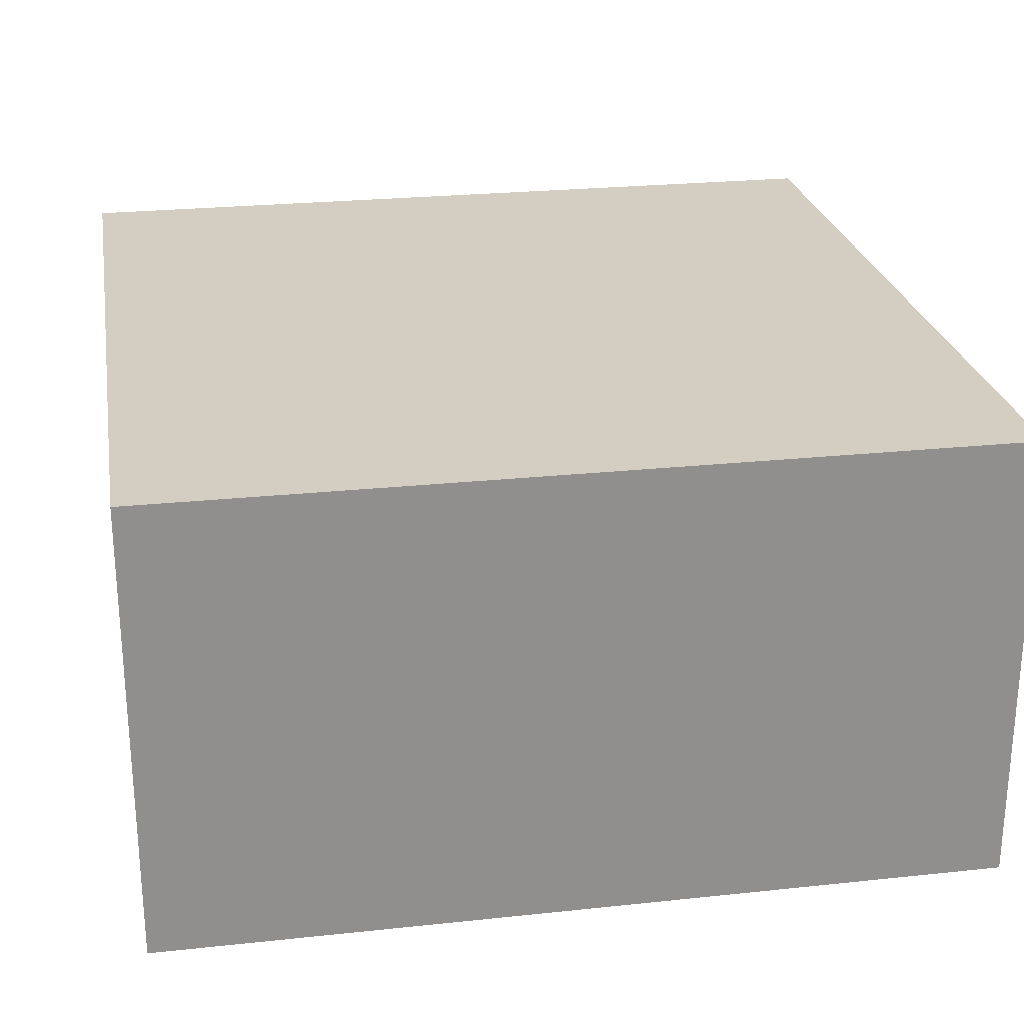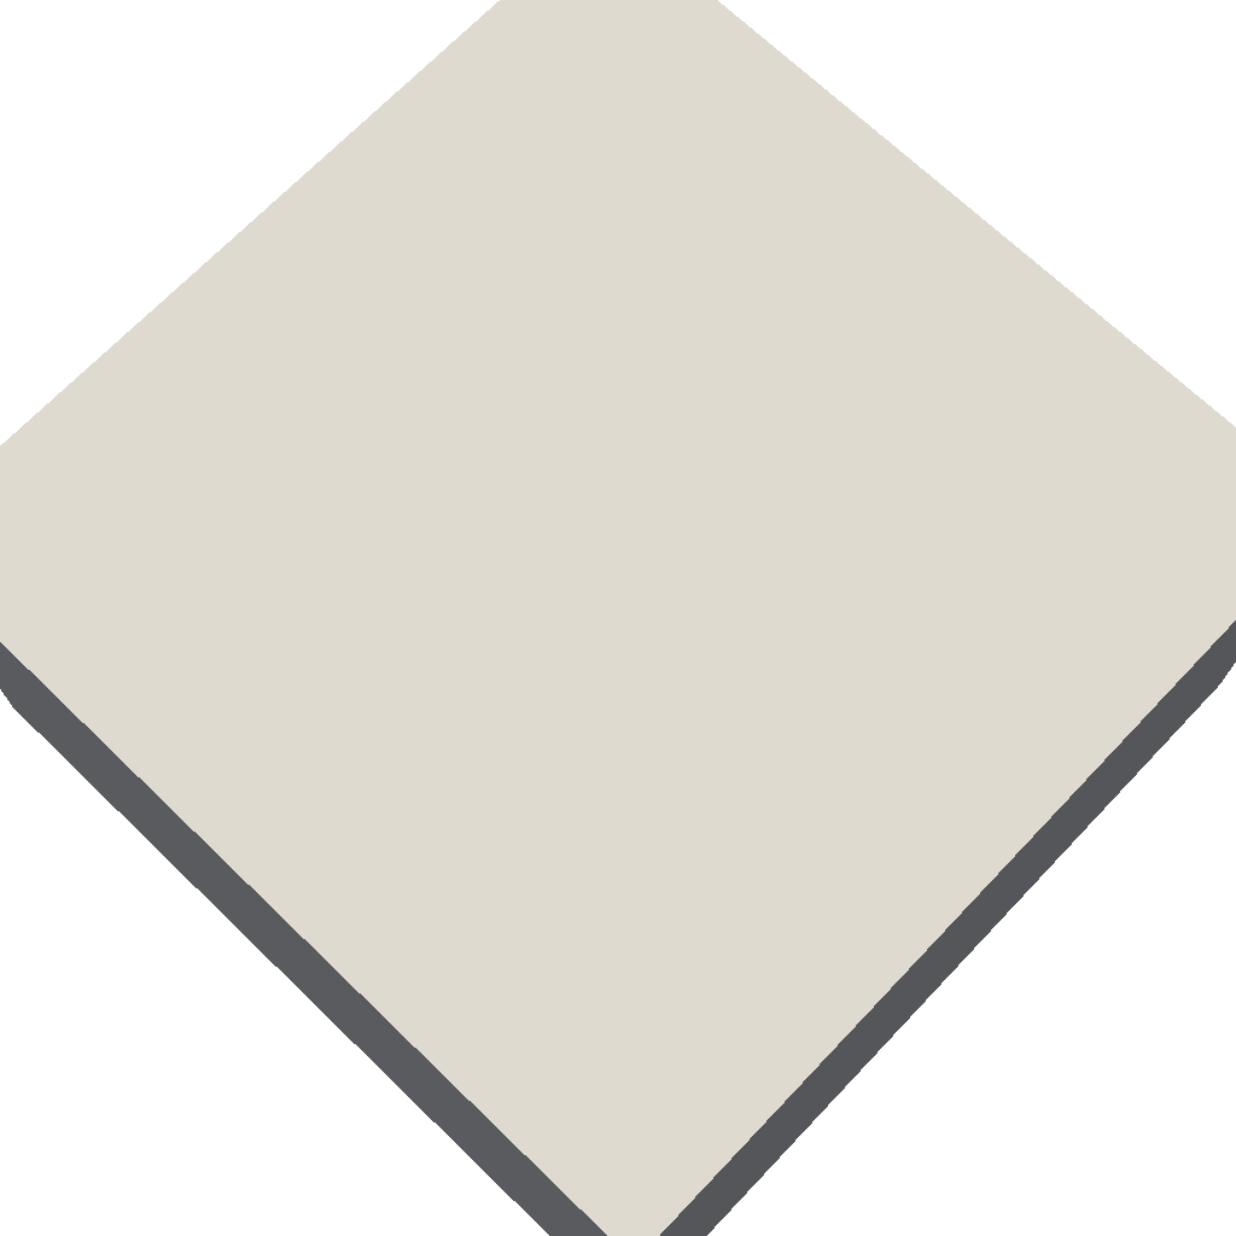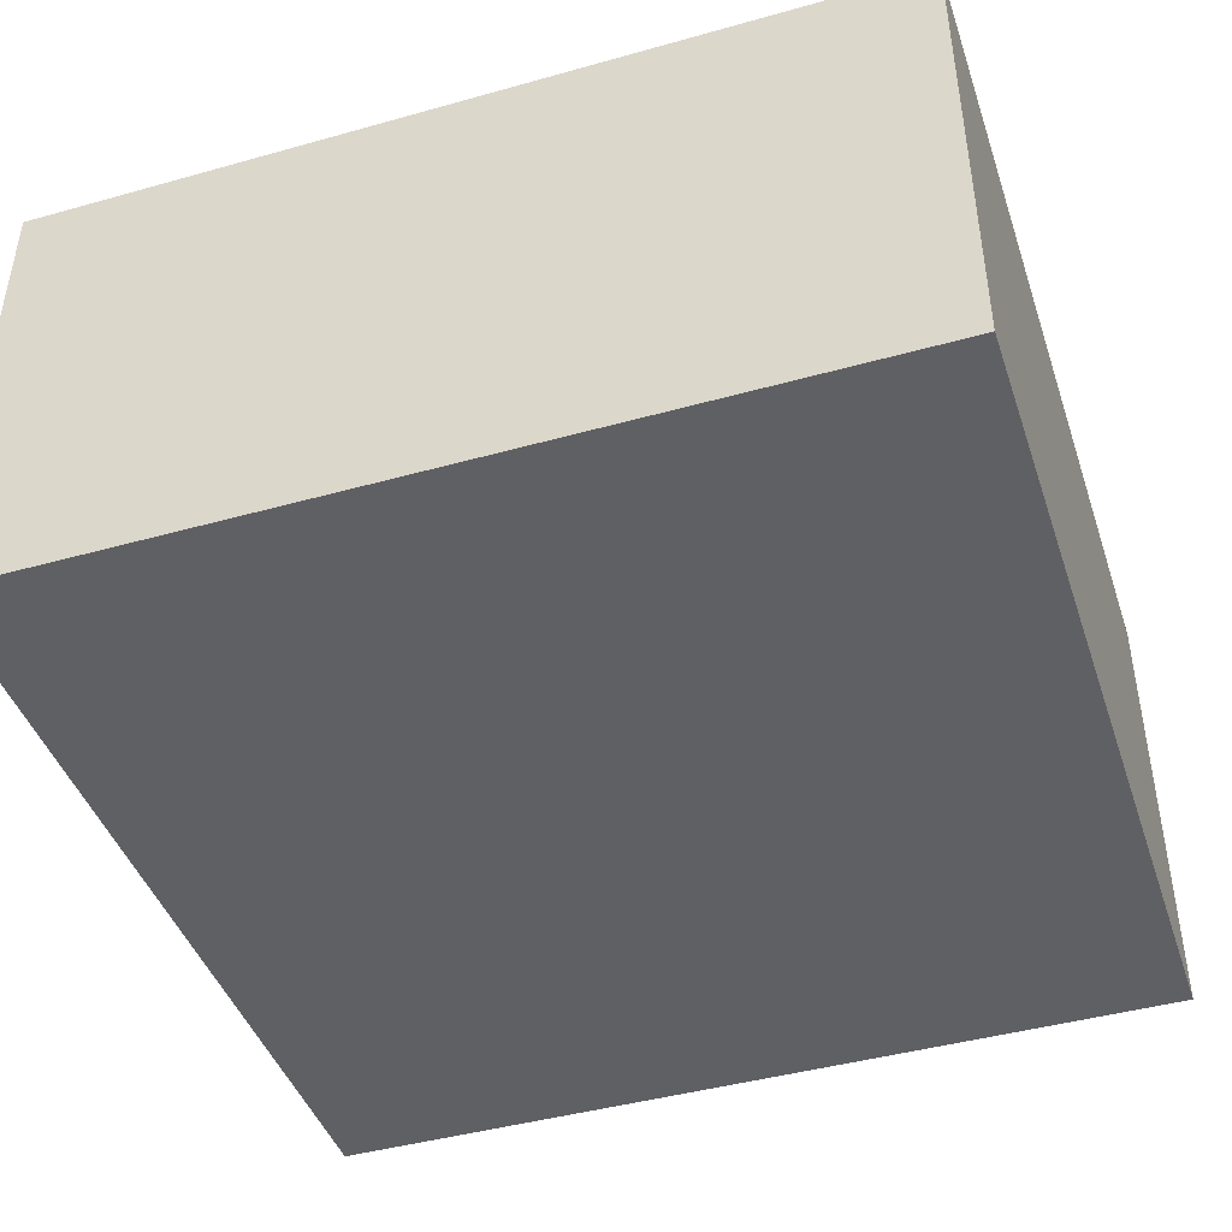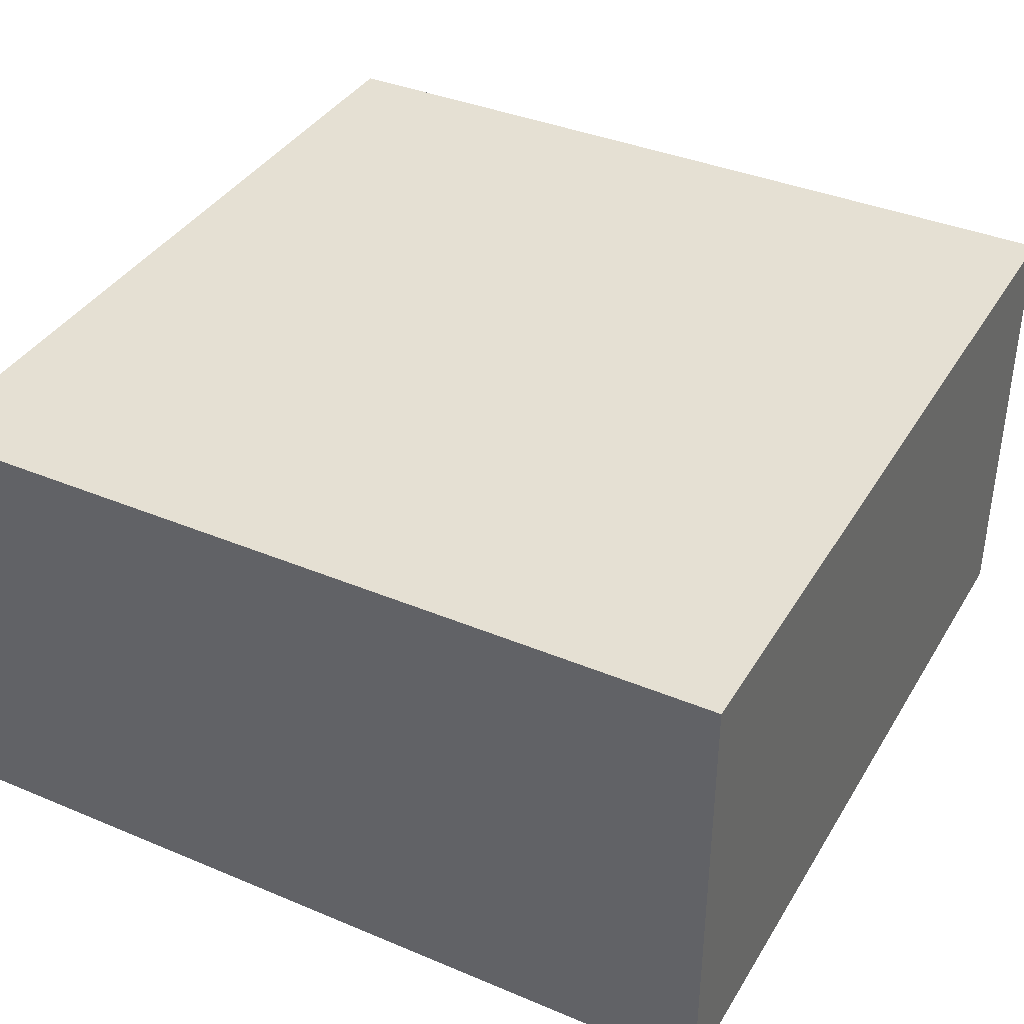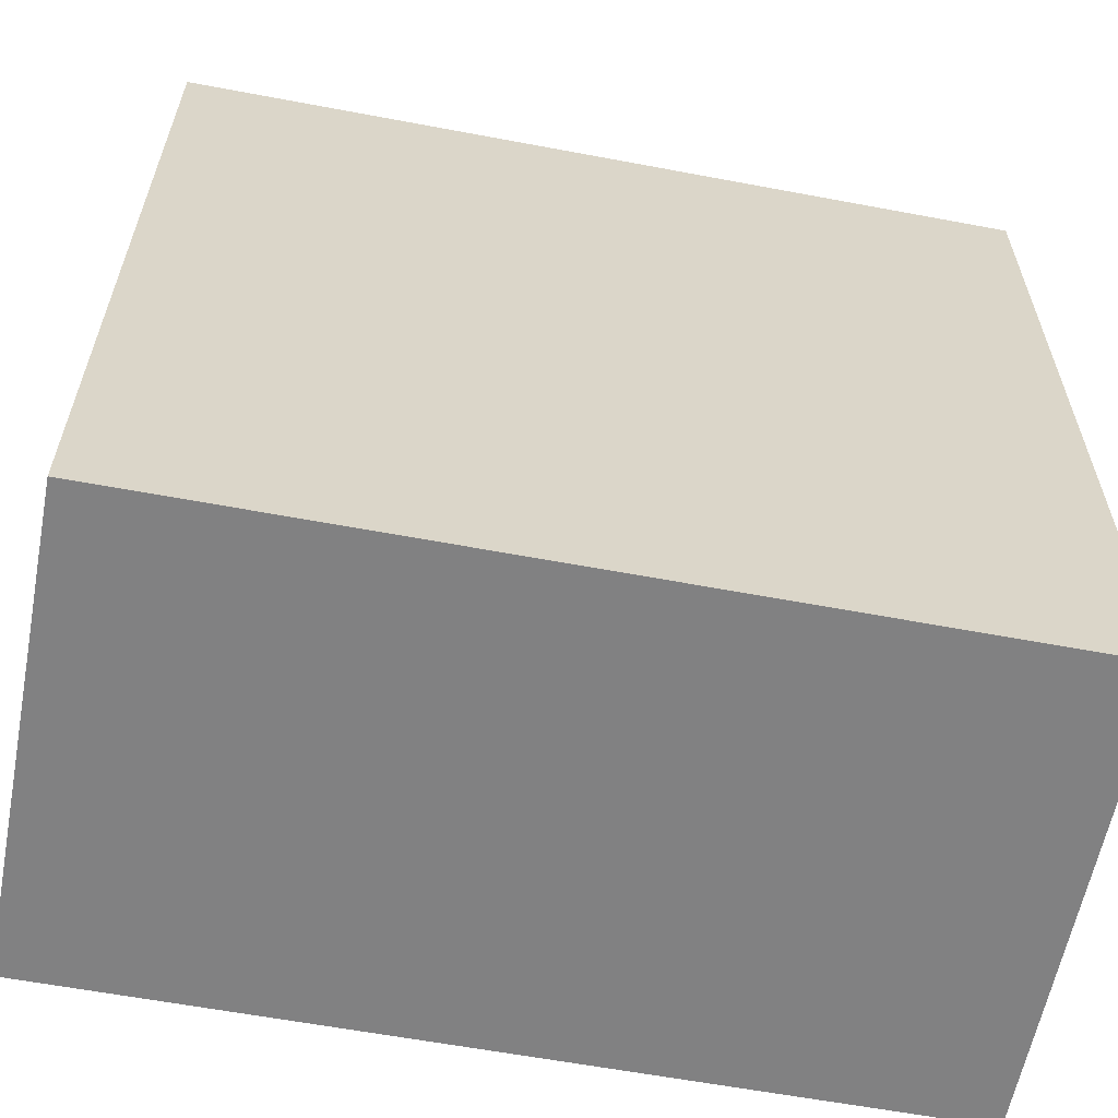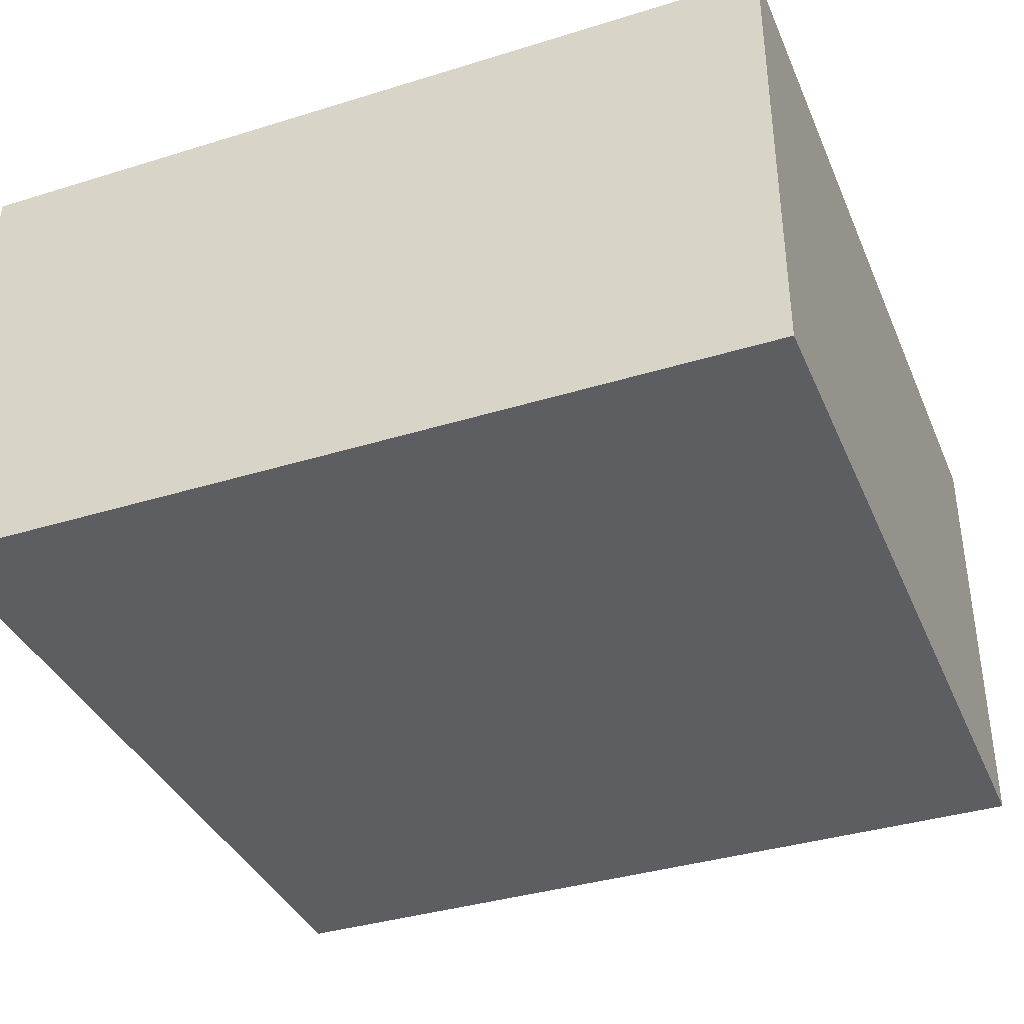
<metadata>
{"format":"obj","ext":"obj","renderer":"f3d","projection":"perspective","resolution":1024,"background":"white","views":[{"elev":25.0,"azim":-99.8,"up":"+Z"},{"elev":70.7,"azim":43.8,"up":"+Z"},{"elev":-43.9,"azim":-161.8,"up":"+Z"},{"elev":38.0,"azim":28.0,"up":"+Z"},{"elev":-60.5,"azim":169.1,"up":"+Y"},{"elev":-37.4,"azim":-68.4,"up":"+Z"}]}
</metadata>
<code>
o CutCloth_Plane
v -0.3365 -0.3365 0
v 0.3365 -0.3365 0
v -0.3365 0.3365 0
v 0.3365 0.3365 0
v -0.3365 0 0
v 0 -0.3365 0
v 0.3365 0 0
v 0 0.3365 0
v 0 0 0
v -0.3365 -0.1682 0
v 0.1682 -0.3365 0
v 0.3365 0.1682 0
v -0.1682 0.3365 0
v -0.3365 0.1682 0
v -0.1682 -0.3365 0
v 0.3365 -0.1682 0
v 0.1682 0.3365 0
v 0 0.1682 0
v 0 -0.1682 0
v -0.1682 0 0
v 0.1682 0 0
v 0.1682 -0.1682 0
v -0.1682 -0.1682 0
v -0.1682 0.1682 0
v 0.1682 0.1682 0
v -0.3365 -0.2523 0
v 0.2523 -0.3365 0
v 0.3365 0.2523 0
v -0.2523 0.3365 0
v -0.3365 0.08411 0
v -0.08411 -0.3365 0
v 0.3365 -0.08411 0
v 0.08411 0.3365 0
v 0 0.2523 0
v 0 -0.08411 0
v -0.2523 0 0
v 0.08411 0 0
v -0.3365 -0.08411 0
v 0.08411 -0.3365 0
v 0.3365 0.08411 0
v -0.08411 0.3365 0
v -0.3365 0.2523 0
v -0.2523 -0.3365 0
v 0.3365 -0.2523 0
v 0.2523 0.3365 0
v 0 0.08411 0
v 0 -0.2523 0
v -0.08411 0 0
v 0.2523 0 0
v 0.1682 -0.08411 0
v 0.1682 -0.2523 0
v 0.08411 -0.1682 0
v 0.2523 -0.1682 0
v -0.1682 -0.08411 0
v -0.1682 -0.2523 0
v -0.2523 -0.1682 0
v -0.08411 -0.1682 0
v -0.1682 0.2523 0
v -0.1682 0.08411 0
v -0.2523 0.1682 0
v -0.08411 0.1682 0
v 0.1682 0.2523 0
v 0.1682 0.08411 0
v 0.08411 0.1682 0
v 0.2523 0.1682 0
v 0.2523 0.08411 0
v 0.08411 0.08411 0
v 0.08411 0.2523 0
v -0.08411 0.08411 0
v -0.2523 0.08411 0
v -0.2523 0.2523 0
v -0.08411 -0.2523 0
v -0.2523 -0.2523 0
v -0.2523 -0.08411 0
v 0.2523 -0.2523 0
v 0.08411 -0.2523 0
v 0.08411 -0.08411 0
v 0.2523 -0.08411 0
v -0.08411 -0.08411 0
v -0.08411 0.2523 0
v 0.2523 0.2523 0
v -0.3365 -0.3365 -0.37
v 0.3365 -0.3365 -0.37
v -0.3365 0.3365 -0.37
v 0.3365 0.3365 -0.37
v -0.3365 0 -0.37
v 0 -0.3365 -0.37
v 0.3365 0 -0.37
v 0 0.3365 -0.37
v 0 0 -0.37
v -0.3365 -0.1682 -0.37
v 0.1682 -0.3365 -0.37
v 0.3365 0.1682 -0.37
v -0.1682 0.3365 -0.37
v -0.3365 0.1682 -0.37
v -0.1682 -0.3365 -0.37
v 0.3365 -0.1682 -0.37
v 0.1682 0.3365 -0.37
v 0 0.1682 -0.37
v 0 -0.1682 -0.37
v -0.1682 0 -0.37
v 0.1682 0 -0.37
v 0.1682 -0.1682 -0.37
v -0.1682 -0.1682 -0.37
v -0.1682 0.1682 -0.37
v 0.1682 0.1682 -0.37
v -0.3365 -0.2523 -0.37
v 0.2523 -0.3365 -0.37
v 0.3365 0.2523 -0.37
v -0.2523 0.3365 -0.37
v -0.3365 0.08411 -0.37
v -0.08411 -0.3365 -0.37
v 0.3365 -0.08411 -0.37
v 0.08411 0.3365 -0.37
v 0 0.2523 -0.37
v 0 -0.08411 -0.37
v -0.2523 0 -0.37
v 0.08411 0 -0.37
v -0.3365 -0.08411 -0.37
v 0.08411 -0.3365 -0.37
v 0.3365 0.08411 -0.37
v -0.08411 0.3365 -0.37
v -0.3365 0.2523 -0.37
v -0.2523 -0.3365 -0.37
v 0.3365 -0.2523 -0.37
v 0.2523 0.3365 -0.37
v 0 0.08411 -0.37
v 0 -0.2523 -0.37
v -0.08411 0 -0.37
v 0.2523 0 -0.37
v 0.1682 -0.08411 -0.37
v 0.1682 -0.2523 -0.37
v 0.08411 -0.1682 -0.37
v 0.2523 -0.1682 -0.37
v -0.1682 -0.08411 -0.37
v -0.1682 -0.2523 -0.37
v -0.2523 -0.1682 -0.37
v -0.08411 -0.1682 -0.37
v -0.1682 0.2523 -0.37
v -0.1682 0.08411 -0.37
v -0.2523 0.1682 -0.37
v -0.08411 0.1682 -0.37
v 0.1682 0.2523 -0.37
v 0.1682 0.08411 -0.37
v 0.08411 0.1682 -0.37
v 0.2523 0.1682 -0.37
v 0.2523 0.08411 -0.37
v 0.08411 0.08411 -0.37
v 0.08411 0.2523 -0.37
v -0.08411 0.08411 -0.37
v -0.2523 0.08411 -0.37
v -0.2523 0.2523 -0.37
v -0.08411 -0.2523 -0.37
v -0.2523 -0.2523 -0.37
v -0.2523 -0.08411 -0.37
v 0.2523 -0.2523 -0.37
v 0.08411 -0.2523 -0.37
v 0.08411 -0.08411 -0.37
v 0.2523 -0.08411 -0.37
v -0.08411 -0.08411 -0.37
v -0.08411 0.2523 -0.37
v 0.2523 0.2523 -0.37
f 28 45 81
f 34 41 80
f 35 48 79
f 32 49 78
f 50 37 77
f 51 52 76
f 44 53 75
f 54 36 74
f 55 56 73
f 47 57 72
f 58 29 71
f 59 60 70
f 46 61 69
f 62 33 68
f 63 64 67
f 40 65 66
f 66 25 63
f 49 63 21
f 7 66 49
f 67 18 46
f 37 46 9
f 21 67 37
f 68 8 34
f 64 34 18
f 25 68 64
f 69 24 59
f 48 59 20
f 9 69 48
f 70 14 30
f 36 30 5
f 20 70 36
f 71 3 42
f 60 42 14
f 24 71 60
f 72 23 55
f 31 55 15
f 6 72 31
f 73 10 26
f 43 26 1
f 15 73 43
f 74 5 38
f 56 38 10
f 23 74 56
f 75 22 51
f 27 51 11
f 2 75 27
f 76 19 47
f 39 47 6
f 11 76 39
f 77 9 35
f 52 35 19
f 22 77 52
f 78 21 50
f 53 50 22
f 16 78 53
f 79 20 54
f 57 54 23
f 19 79 57
f 80 13 58
f 61 58 24
f 18 80 61
f 81 17 62
f 65 62 25
f 12 81 65
f 28 4 45
f 34 8 41
f 35 9 48
f 32 7 49
f 50 21 37
f 51 22 52
f 44 16 53
f 54 20 36
f 55 23 56
f 47 19 57
f 58 13 29
f 59 24 60
f 46 18 61
f 62 17 33
f 63 25 64
f 40 12 65
f 66 65 25
f 49 66 63
f 7 40 66
f 67 64 18
f 37 67 46
f 21 63 67
f 68 33 8
f 64 68 34
f 25 62 68
f 69 61 24
f 48 69 59
f 9 46 69
f 70 60 14
f 36 70 30
f 20 59 70
f 71 29 3
f 60 71 42
f 24 58 71
f 72 57 23
f 31 72 55
f 6 47 72
f 73 56 10
f 43 73 26
f 15 55 73
f 74 36 5
f 56 74 38
f 23 54 74
f 75 53 22
f 27 75 51
f 2 44 75
f 76 52 19
f 39 76 47
f 11 51 76
f 77 37 9
f 52 77 35
f 22 50 77
f 78 49 21
f 53 78 50
f 16 32 78
f 79 48 20
f 57 79 54
f 19 35 79
f 80 41 13
f 61 80 58
f 18 34 80
f 81 45 17
f 65 81 62
f 12 28 81
f 109 162 126
f 115 161 122
f 116 160 129
f 113 159 130
f 131 158 118
f 132 157 133
f 125 156 134
f 135 155 117
f 136 154 137
f 128 153 138
f 139 152 110
f 140 151 141
f 127 150 142
f 143 149 114
f 144 148 145
f 121 147 146
f 147 144 106
f 130 102 144
f 88 130 147
f 148 127 99
f 118 90 127
f 102 118 148
f 149 115 89
f 145 99 115
f 106 145 149
f 150 140 105
f 129 101 140
f 90 129 150
f 151 111 95
f 117 86 111
f 101 117 151
f 152 123 84
f 141 95 123
f 105 141 152
f 153 136 104
f 112 96 136
f 87 112 153
f 154 107 91
f 124 82 107
f 96 124 154
f 155 119 86
f 137 91 119
f 104 137 155
f 156 132 103
f 108 92 132
f 83 108 156
f 157 128 100
f 120 87 128
f 92 120 157
f 158 116 90
f 133 100 116
f 103 133 158
f 159 131 102
f 134 103 131
f 97 134 159
f 160 135 101
f 138 104 135
f 100 138 160
f 161 139 94
f 142 105 139
f 99 142 161
f 162 143 98
f 146 106 143
f 93 146 162
f 109 126 85
f 115 122 89
f 116 129 90
f 113 130 88
f 131 118 102
f 132 133 103
f 125 134 97
f 135 117 101
f 136 137 104
f 128 138 100
f 139 110 94
f 140 141 105
f 127 142 99
f 143 114 98
f 144 145 106
f 121 146 93
f 147 106 146
f 130 144 147
f 88 147 121
f 148 99 145
f 118 127 148
f 102 148 144
f 149 89 114
f 145 115 149
f 106 149 143
f 150 105 142
f 129 140 150
f 90 150 127
f 151 95 141
f 117 111 151
f 101 151 140
f 152 84 110
f 141 123 152
f 105 152 139
f 153 104 138
f 112 136 153
f 87 153 128
f 154 91 137
f 124 107 154
f 96 154 136
f 155 86 117
f 137 119 155
f 104 155 135
f 156 103 134
f 108 132 156
f 83 156 125
f 157 100 133
f 120 128 157
f 92 157 132
f 158 90 118
f 133 116 158
f 103 158 131
f 159 102 130
f 134 131 159
f 97 159 113
f 160 101 129
f 138 135 160
f 100 160 116
f 161 94 122
f 142 139 161
f 99 161 115
f 162 98 126
f 146 143 162
f 93 162 109
f 5 86 119 38
f 38 119 91 10
f 6 87 120 39
f 39 120 92 11
f 10 91 107 26
f 26 107 82 1
f 7 88 121 40
f 40 121 93 12
f 11 92 108 27
f 27 108 83 2
f 8 89 122 41
f 41 122 94 13
f 12 93 109 28
f 28 109 85 4
f 3 84 123 42
f 42 123 95 14
f 13 94 110 29
f 29 110 84 3
f 1 82 124 43
f 43 124 96 15
f 14 95 111 30
f 30 111 86 5
f 2 83 125 44
f 44 125 97 16
f 15 96 112 31
f 31 112 87 6
f 4 85 126 45
f 45 126 98 17
f 16 97 113 32
f 32 113 88 7
f 17 98 114 33
f 33 114 89 8

</code>
